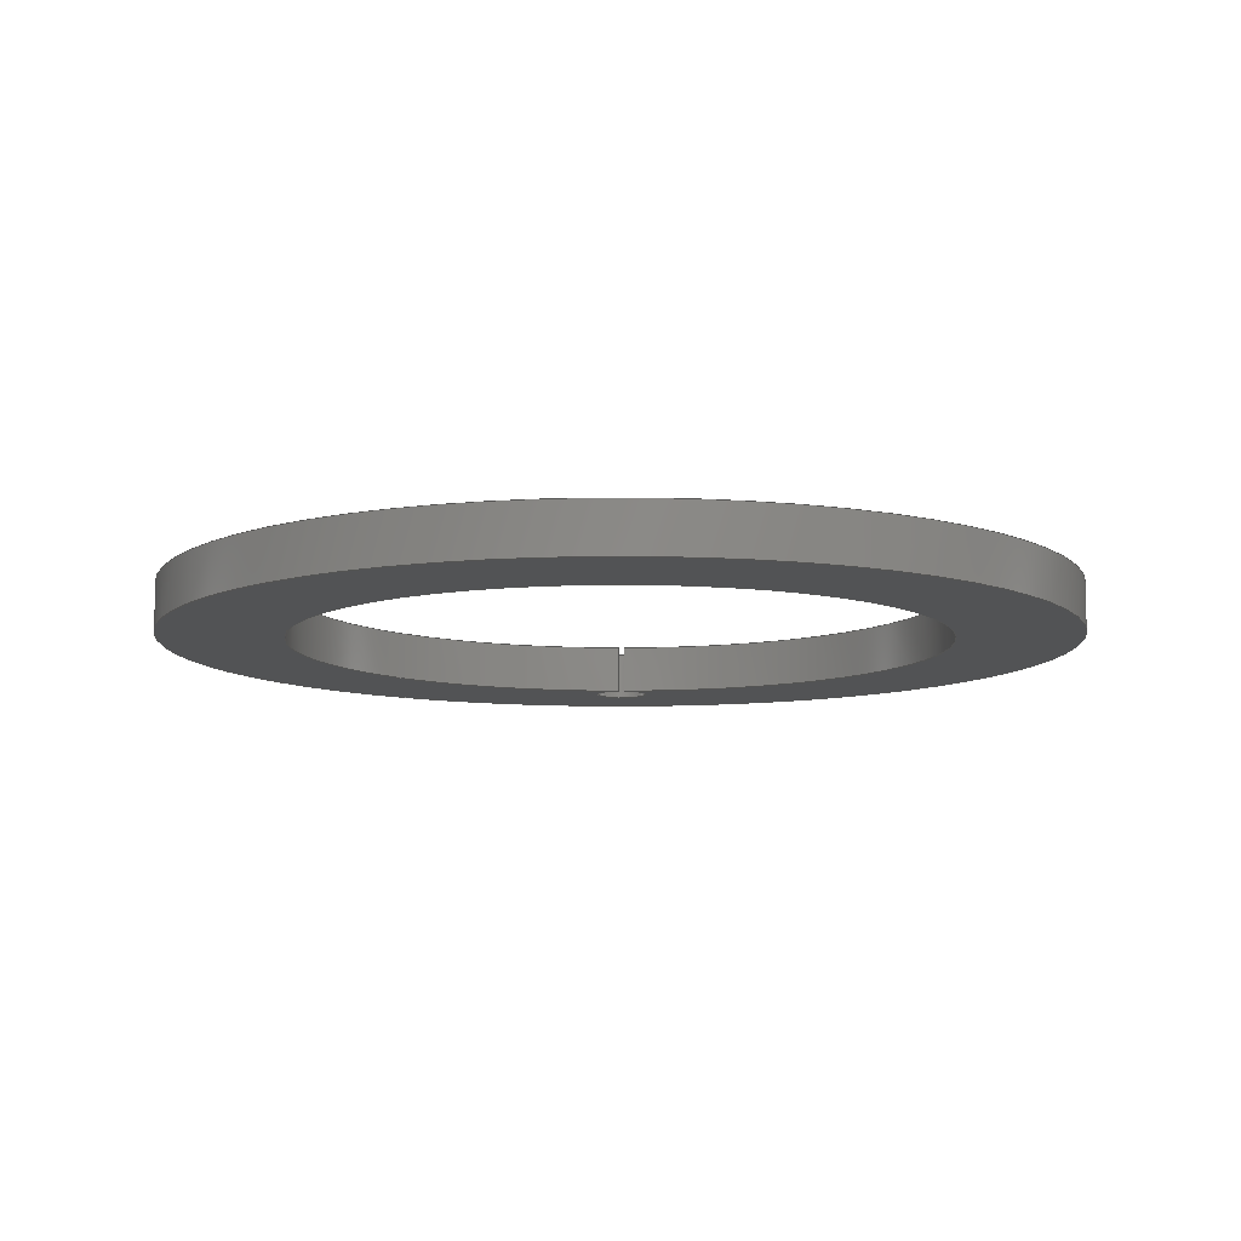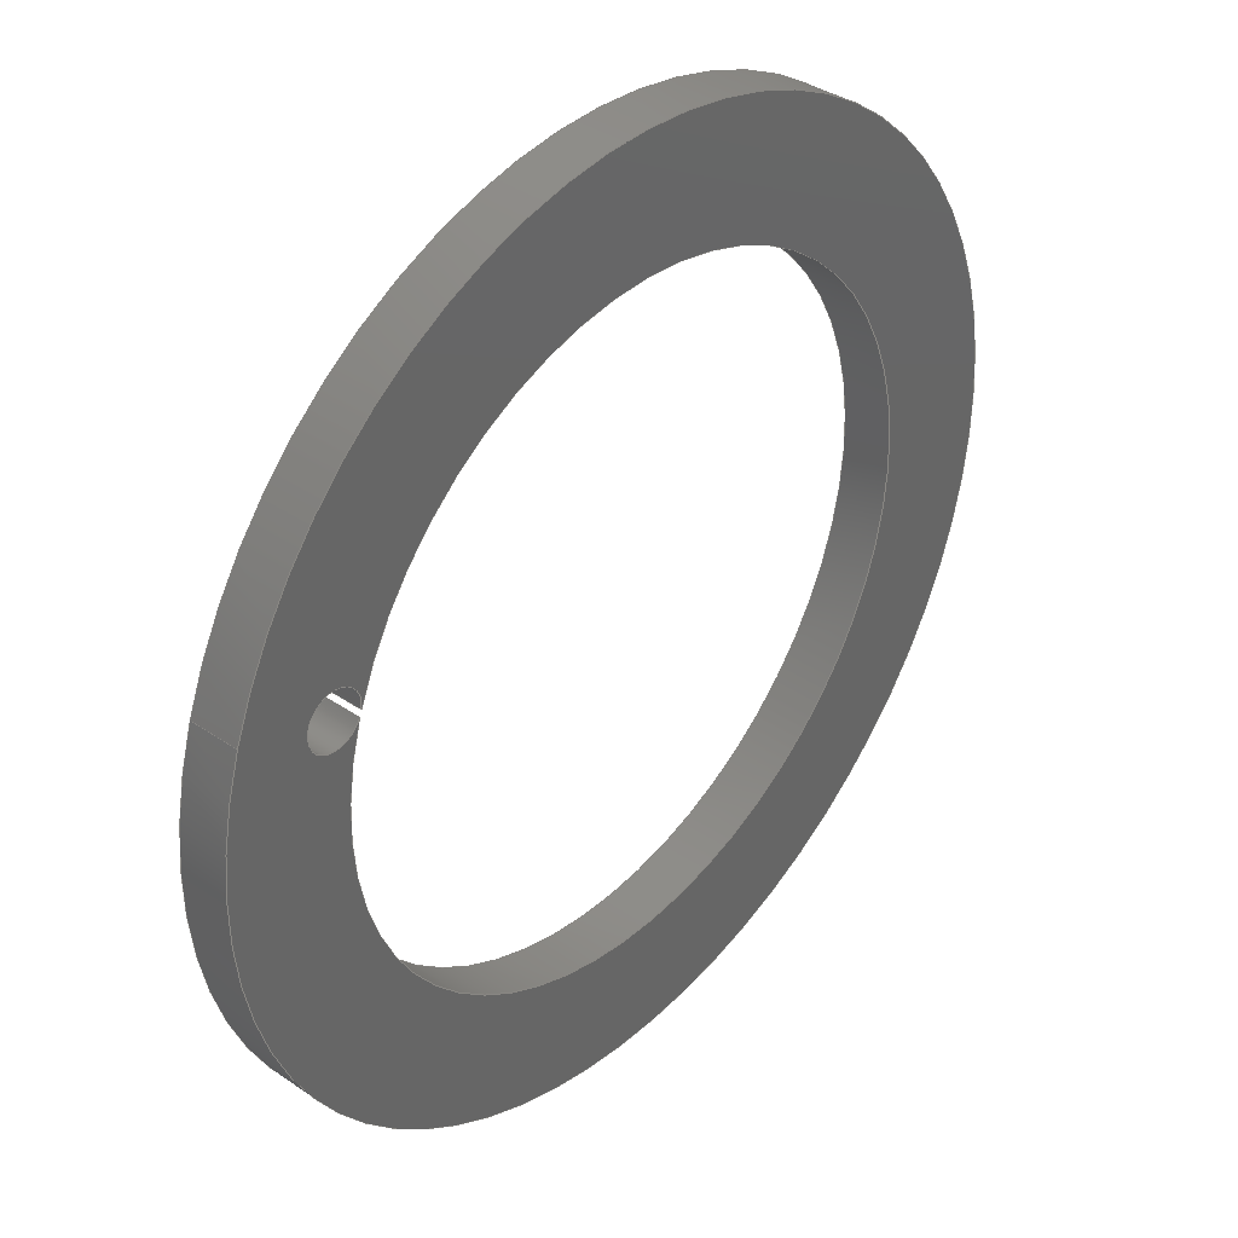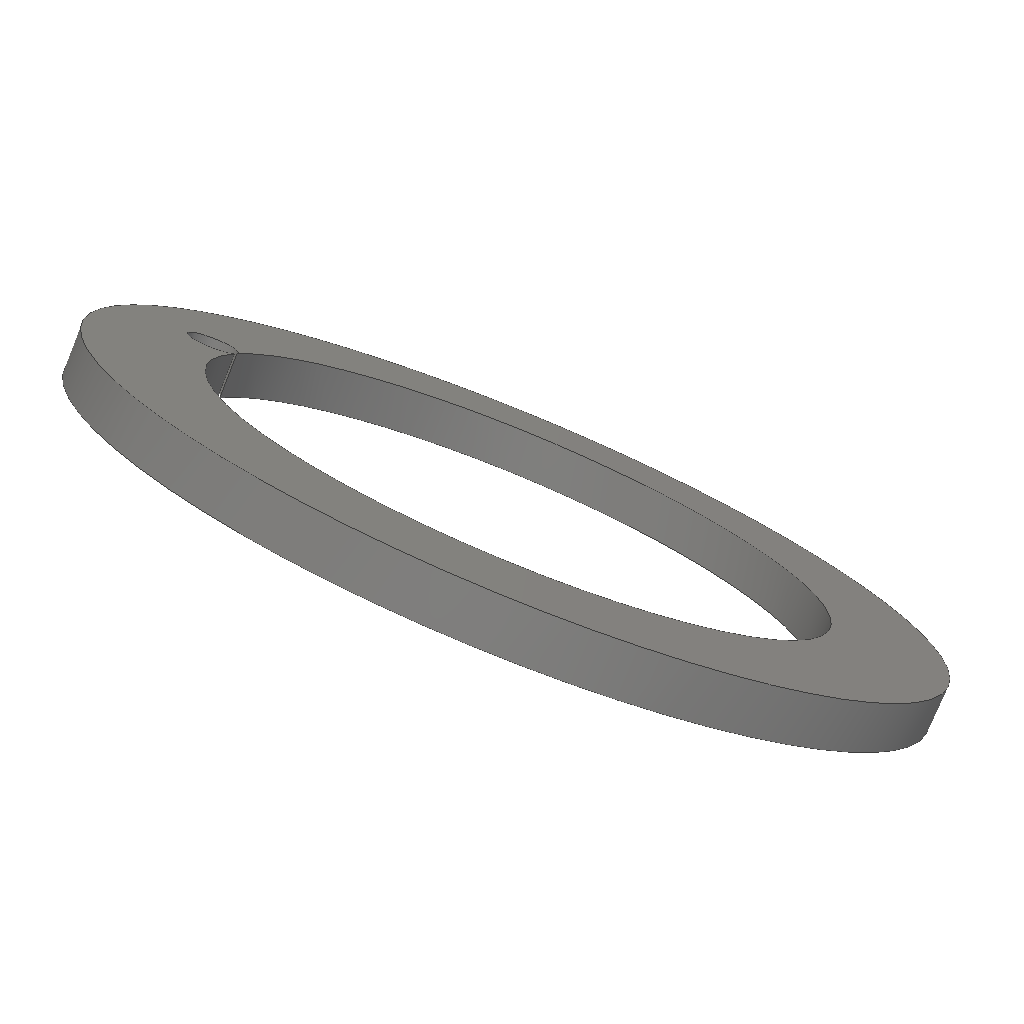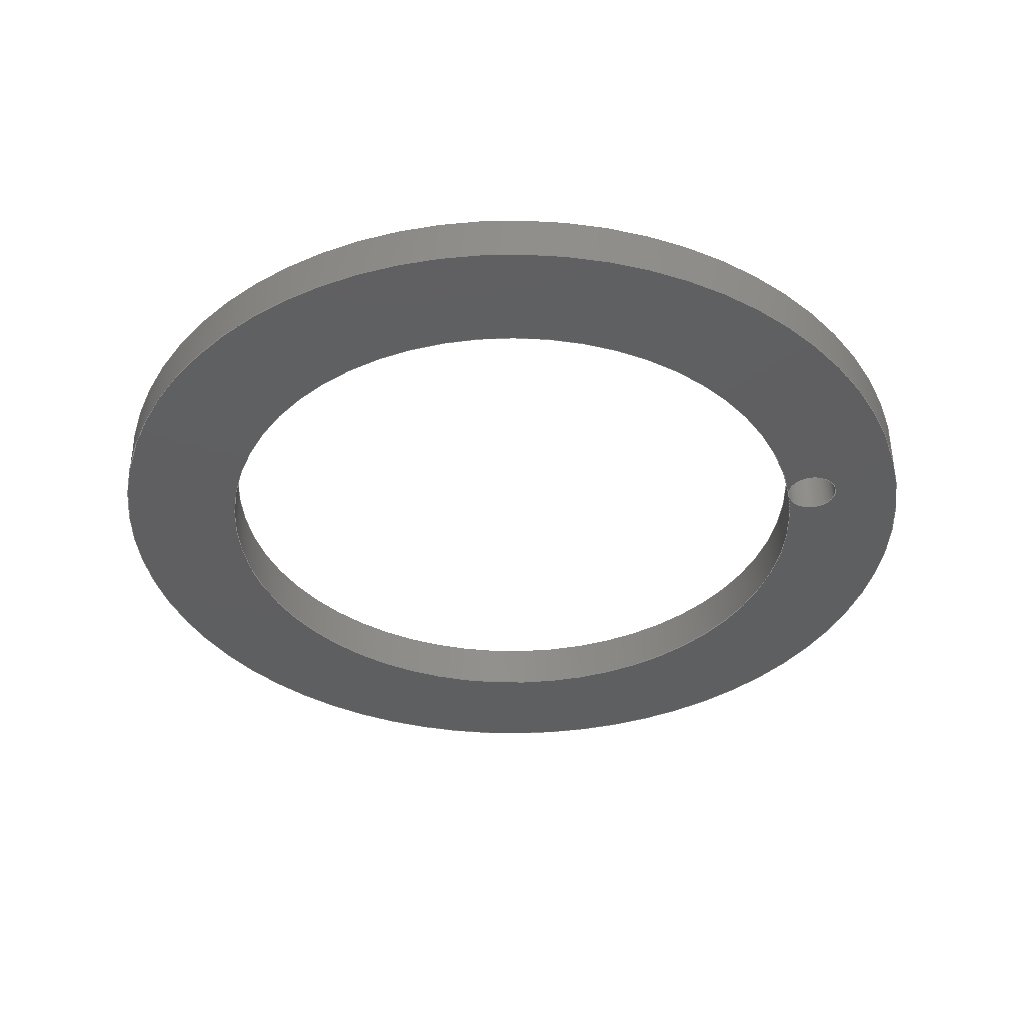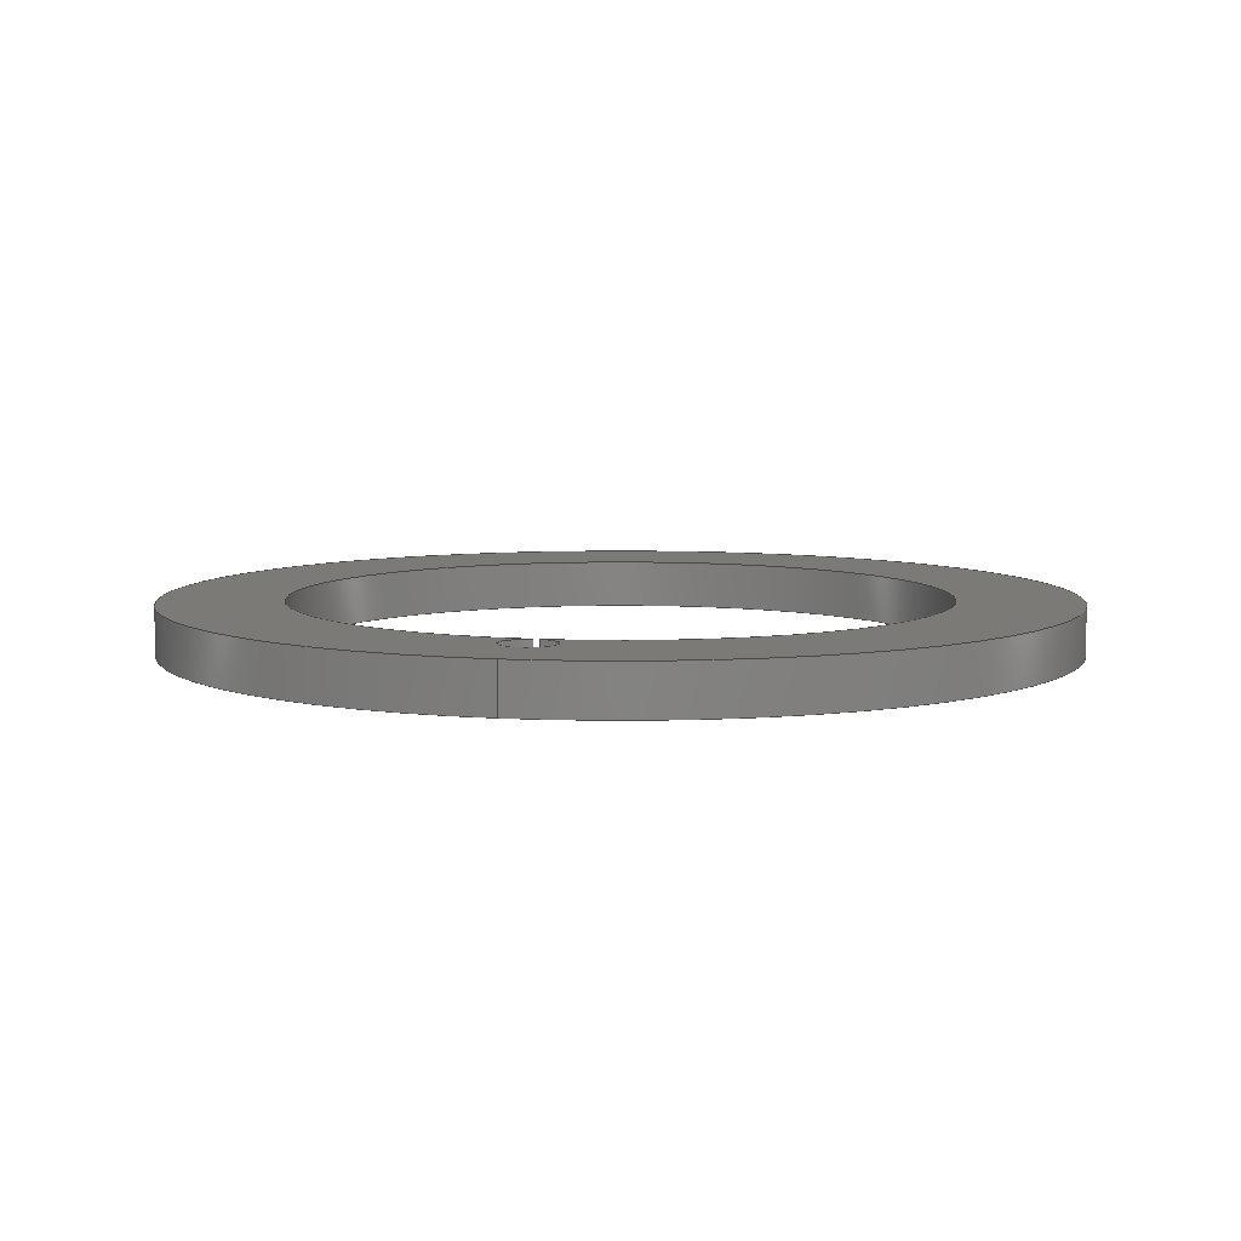
<metadata>
{"format":"step","ext":"step","renderer":"f3d","projection":"perspective","resolution":1024,"background":"white","views":[{"elev":-9.6,"azim":-108.4,"up":"+Y"},{"elev":37.4,"azim":131.3,"up":"+Z"},{"elev":-77.8,"azim":157.7,"up":"+Z"},{"elev":-38.5,"azim":-7.7,"up":"+Y"},{"elev":7.2,"azim":84.1,"up":"+Y"}]}
</metadata>
<code>
ISO-10303-21;
DATA;
#1=MECHANICAL_DESIGN_GEOMETRIC_PRESENTATION_REPRESENTATION('',(#8),#165);
#2=ITEM_DEFINED_TRANSFORMATION($,$,#93,#105);
#3=(
REPRESENTATION_RELATIONSHIP($,$,#176,#175)
REPRESENTATION_RELATIONSHIP_WITH_TRANSFORMATION(#2)
SHAPE_REPRESENTATION_RELATIONSHIP()
);
#4=CONTEXT_DEPENDENT_SHAPE_REPRESENTATION(#3,#174);
#5=NEXT_ASSEMBLY_USAGE_OCCURRENCE('ring:1','ring:1','ring:1',#178,#179,
'ring:1');
#6=SHAPE_REPRESENTATION_RELATIONSHIP('SRR','None',#176,#7);
#7=ADVANCED_BREP_SHAPE_REPRESENTATION('',(#9),#164);
#8=STYLED_ITEM('',(#189),#9);
#9=MANIFOLD_SOLID_BREP('Body1',#79);
#10=LINE('',#150,#13);
#11=LINE('',#151,#14);
#12=LINE('',#156,#15);
#13=VECTOR('',#122,10);
#14=VECTOR('',#123,10);
#15=VECTOR('',#130,42);
#16=CYLINDRICAL_SURFACE('',#98,2.54);
#17=CYLINDRICAL_SURFACE('',#100,30.5);
#18=CYLINDRICAL_SURFACE('',#102,42);
#19=FACE_BOUND('',#27,.T.);
#20=FACE_BOUND('',#32,.T.);
#21=FACE_OUTER_BOUND('',#26,.T.);
#22=FACE_OUTER_BOUND('',#28,.T.);
#23=FACE_OUTER_BOUND('',#29,.T.);
#24=FACE_OUTER_BOUND('',#30,.T.);
#25=FACE_OUTER_BOUND('',#31,.T.);
#26=EDGE_LOOP('',(#54));
#27=EDGE_LOOP('',(#55,#56));
#28=EDGE_LOOP('',(#57,#58,#59,#60));
#29=EDGE_LOOP('',(#61,#62,#63,#64));
#30=EDGE_LOOP('',(#65,#66,#67,#68));
#31=EDGE_LOOP('',(#69));
#32=EDGE_LOOP('',(#70,#71));
#33=CIRCLE('',#95,42);
#34=CIRCLE('',#96,30.5);
#35=CIRCLE('',#97,2.54);
#36=CIRCLE('',#99,2.54);
#37=CIRCLE('',#101,30.5);
#38=CIRCLE('',#103,42);
#39=VERTEX_POINT('',#140);
#40=VERTEX_POINT('',#142);
#41=VERTEX_POINT('',#143);
#42=VERTEX_POINT('',#147);
#43=VERTEX_POINT('',#148);
#44=VERTEX_POINT('',#155);
#45=EDGE_CURVE('',#39,#39,#33,.T.);
#46=EDGE_CURVE('',#40,#41,#34,.T.);
#47=EDGE_CURVE('',#41,#40,#35,.T.);
#48=EDGE_CURVE('',#42,#43,#36,.T.);
#49=EDGE_CURVE('',#43,#40,#10,.T.);
#50=EDGE_CURVE('',#42,#41,#11,.T.);
#51=EDGE_CURVE('',#43,#42,#37,.T.);
#52=EDGE_CURVE('',#39,#44,#12,.T.);
#53=EDGE_CURVE('',#44,#44,#38,.T.);
#54=ORIENTED_EDGE('',*,*,#45,.T.);
#55=ORIENTED_EDGE('',*,*,#46,.T.);
#56=ORIENTED_EDGE('',*,*,#47,.T.);
#57=ORIENTED_EDGE('',*,*,#48,.T.);
#58=ORIENTED_EDGE('',*,*,#49,.T.);
#59=ORIENTED_EDGE('',*,*,#47,.F.);
#60=ORIENTED_EDGE('',*,*,#50,.F.);
#61=ORIENTED_EDGE('',*,*,#51,.T.);
#62=ORIENTED_EDGE('',*,*,#50,.T.);
#63=ORIENTED_EDGE('',*,*,#46,.F.);
#64=ORIENTED_EDGE('',*,*,#49,.F.);
#65=ORIENTED_EDGE('',*,*,#45,.F.);
#66=ORIENTED_EDGE('',*,*,#52,.T.);
#67=ORIENTED_EDGE('',*,*,#53,.T.);
#68=ORIENTED_EDGE('',*,*,#52,.F.);
#69=ORIENTED_EDGE('',*,*,#53,.F.);
#70=ORIENTED_EDGE('',*,*,#51,.F.);
#71=ORIENTED_EDGE('',*,*,#48,.F.);
#72=PLANE('',#94);
#73=PLANE('',#104);
#74=ADVANCED_FACE('',(#21,#19),#72,.T.);
#75=ADVANCED_FACE('',(#22),#16,.F.);
#76=ADVANCED_FACE('',(#23),#17,.F.);
#77=ADVANCED_FACE('',(#24),#18,.T.);
#78=ADVANCED_FACE('',(#25,#20),#73,.F.);
#79=CLOSED_SHELL('',(#74,#75,#76,#77,#78));
#80=DERIVED_UNIT_ELEMENT(#82,1);
#81=DERIVED_UNIT_ELEMENT(#167,-3);
#82=(
MASS_UNIT()
NAMED_UNIT(*)
SI_UNIT(.KILO.,.GRAM.)
);
#83=DERIVED_UNIT((#80,#81));
#84=MEASURE_REPRESENTATION_ITEM('density measure',
POSITIVE_RATIO_MEASURE(7850),#83);
#85=PROPERTY_DEFINITION_REPRESENTATION(#90,#87);
#86=PROPERTY_DEFINITION_REPRESENTATION(#91,#88);
#87=REPRESENTATION('material name',(#89),#164);
#88=REPRESENTATION('density',(#84),#164);
#89=DESCRIPTIVE_REPRESENTATION_ITEM('Steel','Steel');
#90=PROPERTY_DEFINITION('material property','material name',#179);
#91=PROPERTY_DEFINITION('material property','density of part',#179);
#92=AXIS2_PLACEMENT_3D('placement',#137,#106,#107);
#93=AXIS2_PLACEMENT_3D('placement',#138,#108,#109);
#94=AXIS2_PLACEMENT_3D('',#139,#110,#111);
#95=AXIS2_PLACEMENT_3D('',#141,#112,#113);
#96=AXIS2_PLACEMENT_3D('',#144,#114,#115);
#97=AXIS2_PLACEMENT_3D('',#145,#116,#117);
#98=AXIS2_PLACEMENT_3D('',#146,#118,#119);
#99=AXIS2_PLACEMENT_3D('',#149,#120,#121);
#100=AXIS2_PLACEMENT_3D('',#152,#124,#125);
#101=AXIS2_PLACEMENT_3D('',#153,#126,#127);
#102=AXIS2_PLACEMENT_3D('',#154,#128,#129);
#103=AXIS2_PLACEMENT_3D('',#157,#131,#132);
#104=AXIS2_PLACEMENT_3D('',#158,#133,#134);
#105=AXIS2_PLACEMENT_3D('',#159,#135,#136);
#106=DIRECTION('axis',(0,0,1));
#107=DIRECTION('refdir',(1,0,0));
#108=DIRECTION('axis',(0,0,1));
#109=DIRECTION('refdir',(1,0,0));
#110=DIRECTION('center_axis',(0,1,0));
#111=DIRECTION('ref_axis',(-1,0,0));
#112=DIRECTION('center_axis',(0,1,0));
#113=DIRECTION('ref_axis',(-1,0,0));
#114=DIRECTION('center_axis',(0,-1,0));
#115=DIRECTION('ref_axis',(-1,0,0));
#116=DIRECTION('center_axis',(0,-1,0));
#117=DIRECTION('ref_axis',(-1,0,0));
#118=DIRECTION('center_axis',(0,1,0));
#119=DIRECTION('ref_axis',(1,0,1.225e-16));
#120=DIRECTION('center_axis',(0,-1,0));
#121=DIRECTION('ref_axis',(-1,0,0));
#122=DIRECTION('',(0,1,0));
#123=DIRECTION('',(0,1,0));
#124=DIRECTION('center_axis',(0,1,0));
#125=DIRECTION('ref_axis',(-1,0,0));
#126=DIRECTION('center_axis',(0,-1,0));
#127=DIRECTION('ref_axis',(-1,0,0));
#128=DIRECTION('center_axis',(0,1,0));
#129=DIRECTION('ref_axis',(-1,0,0));
#130=DIRECTION('',(0,-1,0));
#131=DIRECTION('center_axis',(0,1,0));
#132=DIRECTION('ref_axis',(-1,0,0));
#133=DIRECTION('center_axis',(0,1,0));
#134=DIRECTION('ref_axis',(-1,0,0));
#135=DIRECTION('',(-0.3196,0,0.9475));
#136=DIRECTION('',(0.9475,0,0.3196));
#137=CARTESIAN_POINT('',(0,0,0));
#138=CARTESIAN_POINT('',(0,0,0));
#139=CARTESIAN_POINT('Origin',(0,10.85,0));
#140=CARTESIAN_POINT('',(42,10.85,-5.135e-15));
#141=CARTESIAN_POINT('Origin',(0,10.85,0));
#142=CARTESIAN_POINT('',(30.5,10.85,0.3057));
#143=CARTESIAN_POINT('',(30.5,10.85,-0.3057));
#144=CARTESIAN_POINT('Origin',(0,10.85,0));
#145=CARTESIAN_POINT('Origin',(33.02,10.85,0));
#146=CARTESIAN_POINT('Origin',(33.02,6.35,0));
#147=CARTESIAN_POINT('',(30.5,6.35,-0.3057));
#148=CARTESIAN_POINT('',(30.5,6.35,0.3057));
#149=CARTESIAN_POINT('Origin',(33.02,6.35,0));
#150=CARTESIAN_POINT('',(30.5,6.35,0.3057));
#151=CARTESIAN_POINT('',(30.5,6.35,-0.3057));
#152=CARTESIAN_POINT('Origin',(0,6.35,0));
#153=CARTESIAN_POINT('Origin',(0,6.35,0));
#154=CARTESIAN_POINT('Origin',(0,6.35,0));
#155=CARTESIAN_POINT('',(42,6.35,-5.144e-15));
#156=CARTESIAN_POINT('',(42,6.35,-5.144e-15));
#157=CARTESIAN_POINT('Origin',(0,6.35,0));
#158=CARTESIAN_POINT('Origin',(0,6.35,0));
#159=CARTESIAN_POINT('',(0,24.8,0));
#160=UNCERTAINTY_MEASURE_WITH_UNIT(LENGTH_MEASURE(0.01),#166,
'DISTANCE_ACCURACY_VALUE',
'Maximum model space distance between geometric entities at asserted c
onnectivities');
#161=UNCERTAINTY_MEASURE_WITH_UNIT(LENGTH_MEASURE(0.01),#166,
'DISTANCE_ACCURACY_VALUE',
'Maximum model space distance between geometric entities at asserted c
onnectivities');
#162=UNCERTAINTY_MEASURE_WITH_UNIT(LENGTH_MEASURE(0.01),#166,
'DISTANCE_ACCURACY_VALUE',
'Maximum model space distance between geometric entities at asserted c
onnectivities');
#163=(
GEOMETRIC_REPRESENTATION_CONTEXT(3)
GLOBAL_UNCERTAINTY_ASSIGNED_CONTEXT((#160))
GLOBAL_UNIT_ASSIGNED_CONTEXT((#166,#168,#169))
REPRESENTATION_CONTEXT('','3D')
);
#164=(
GEOMETRIC_REPRESENTATION_CONTEXT(3)
GLOBAL_UNCERTAINTY_ASSIGNED_CONTEXT((#161))
GLOBAL_UNIT_ASSIGNED_CONTEXT((#166,#168,#169))
REPRESENTATION_CONTEXT('','3D')
);
#165=(
GEOMETRIC_REPRESENTATION_CONTEXT(3)
GLOBAL_UNCERTAINTY_ASSIGNED_CONTEXT((#162))
GLOBAL_UNIT_ASSIGNED_CONTEXT((#166,#168,#169))
REPRESENTATION_CONTEXT('','3D')
);
#166=(
LENGTH_UNIT()
NAMED_UNIT(*)
SI_UNIT(.MILLI.,.METRE.)
);
#167=(
LENGTH_UNIT()
NAMED_UNIT(*)
SI_UNIT($,.METRE.)
);
#168=(
NAMED_UNIT(*)
PLANE_ANGLE_UNIT()
SI_UNIT($,.RADIAN.)
);
#169=(
NAMED_UNIT(*)
SI_UNIT($,.STERADIAN.)
SOLID_ANGLE_UNIT()
);
#170=SHAPE_DEFINITION_REPRESENTATION(#172,#175);
#171=SHAPE_DEFINITION_REPRESENTATION(#173,#176);
#172=PRODUCT_DEFINITION_SHAPE('',$,#178);
#173=PRODUCT_DEFINITION_SHAPE('',$,#179);
#174=PRODUCT_DEFINITION_SHAPE($,$,#5);
#175=SHAPE_REPRESENTATION('',(#92,#105),#163);
#176=SHAPE_REPRESENTATION('',(#93),#164);
#177=PRODUCT_DEFINITION_CONTEXT('part definition',#185,'design');
#178=PRODUCT_DEFINITION('Solenoid wrapping 3 piece RING',
'Solenoid wrapping 3 piece RING v2',#180,#177);
#179=PRODUCT_DEFINITION('ring','ring',#181,#177);
#180=PRODUCT_DEFINITION_FORMATION('',$,#187);
#181=PRODUCT_DEFINITION_FORMATION('',$,#188);
#182=PRODUCT_RELATED_PRODUCT_CATEGORY(
'Solenoid wrapping 3 piece RING v2','Solenoid wrapping 3 piece RING v2',
(#187));
#183=PRODUCT_RELATED_PRODUCT_CATEGORY('ring','ring',(#188));
#184=APPLICATION_PROTOCOL_DEFINITION('international standard',
'automotive_design',2009,#185);
#185=APPLICATION_CONTEXT(
'Core Data for Automotive Mechanical Design Process');
#186=PRODUCT_CONTEXT('part definition',#185,'mechanical');
#187=PRODUCT('Solenoid wrapping 3 piece RING',
'Solenoid wrapping 3 piece RING v2',$,(#186));
#188=PRODUCT('ring','ring',$,(#186));
#189=PRESENTATION_STYLE_ASSIGNMENT((#190));
#190=SURFACE_STYLE_USAGE(.BOTH.,#191);
#191=SURFACE_SIDE_STYLE('',(#192));
#192=SURFACE_STYLE_FILL_AREA(#193);
#193=FILL_AREA_STYLE('Steel - Satin',(#194));
#194=FILL_AREA_STYLE_COLOUR('Steel - Satin',#195);
#195=COLOUR_RGB('Steel - Satin',0.6275,0.6275,0.6275);
ENDSEC;
END-ISO-10303-21;

</code>
